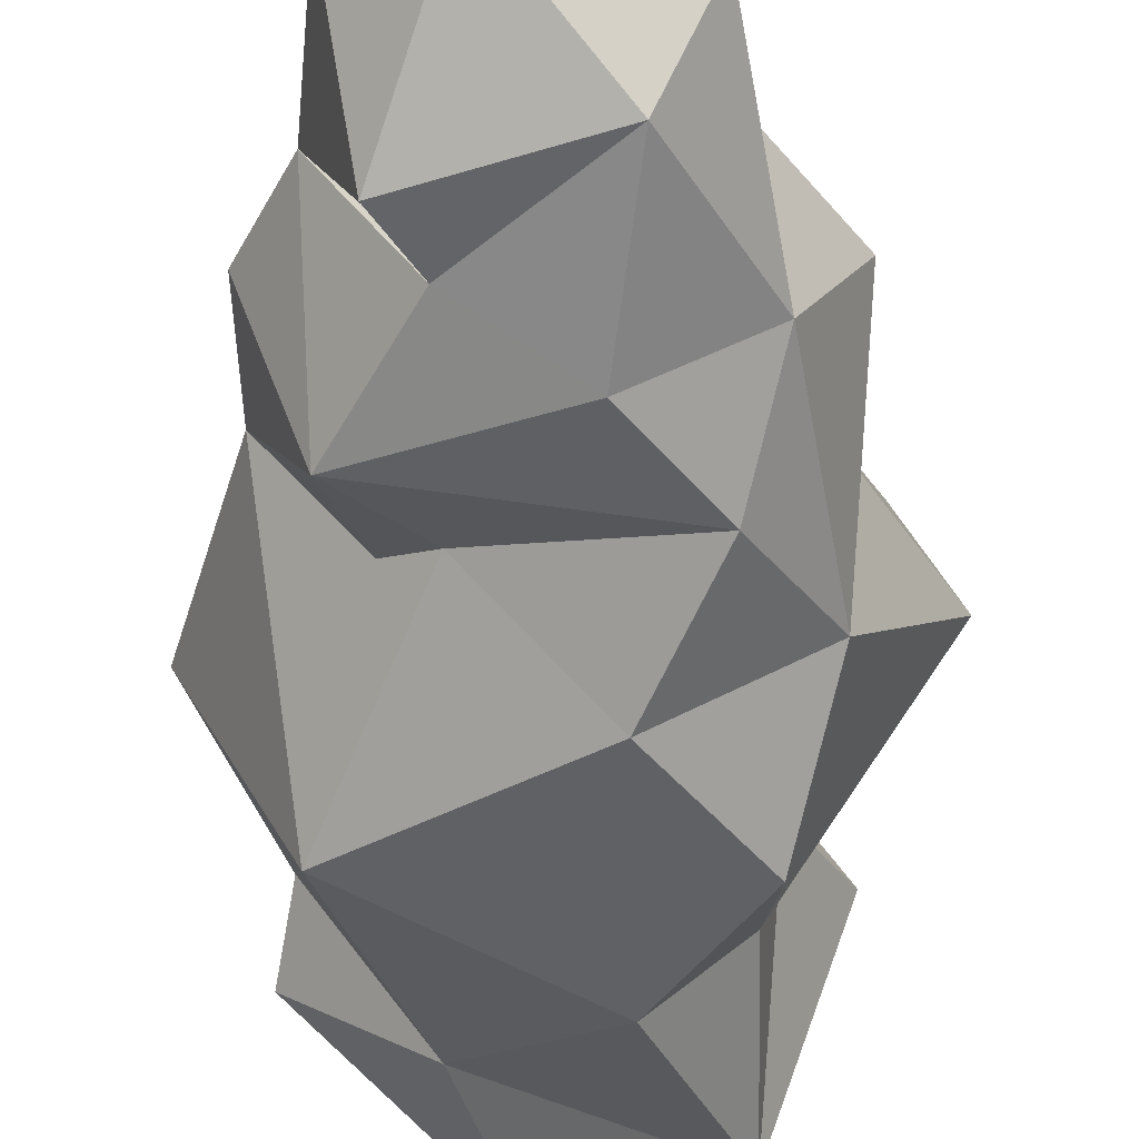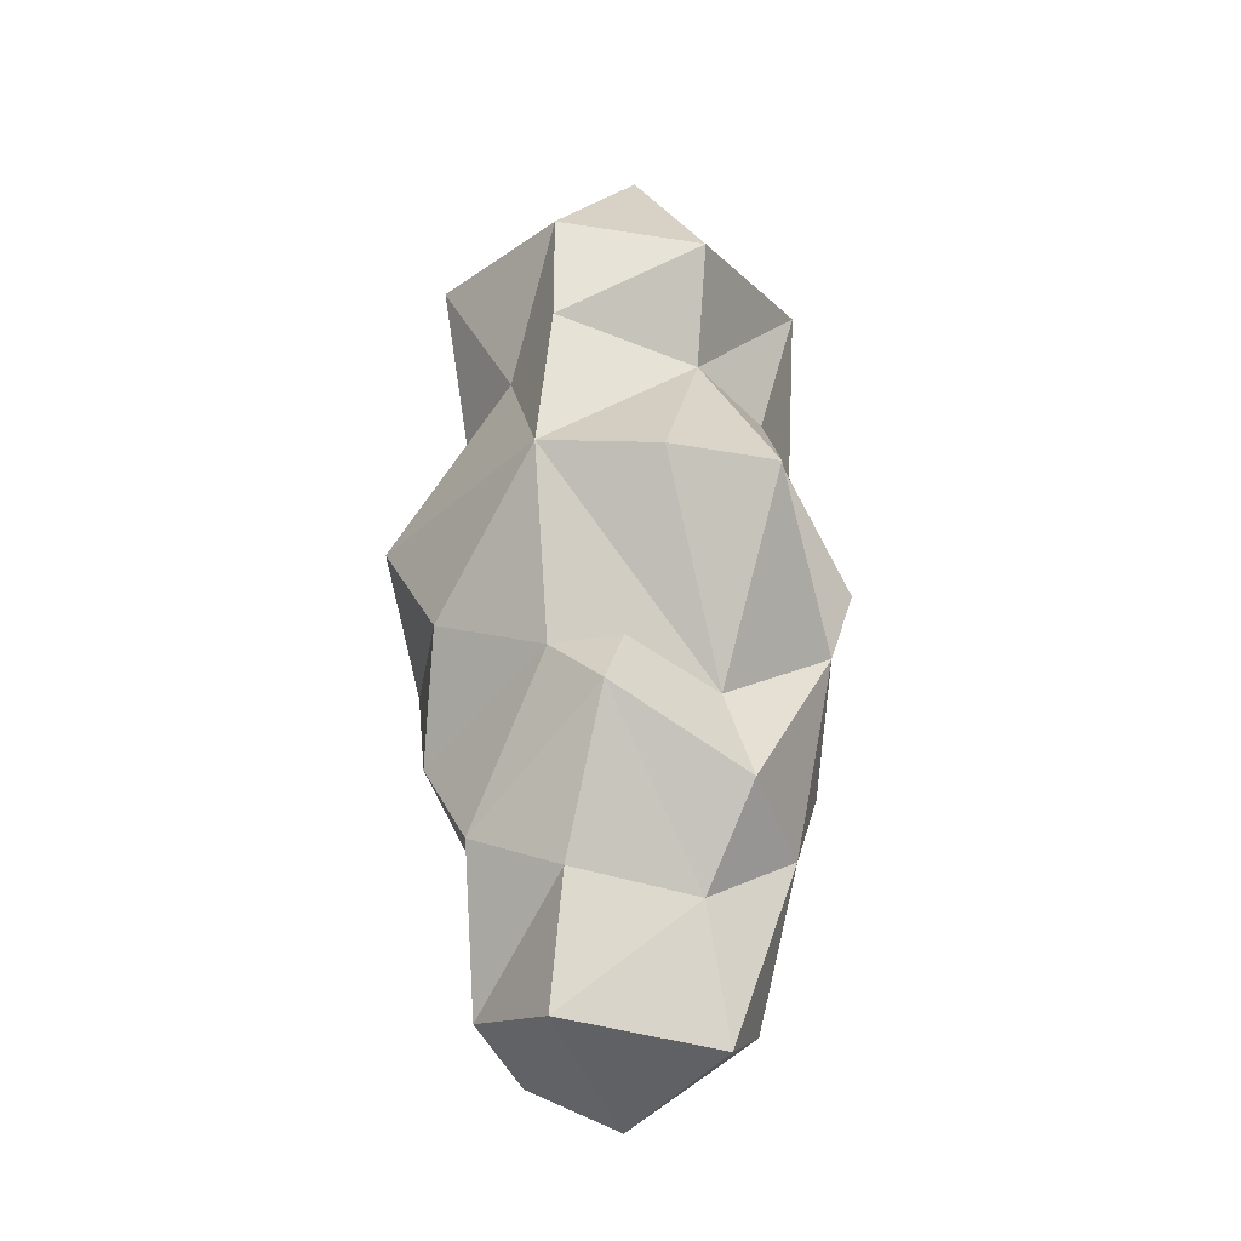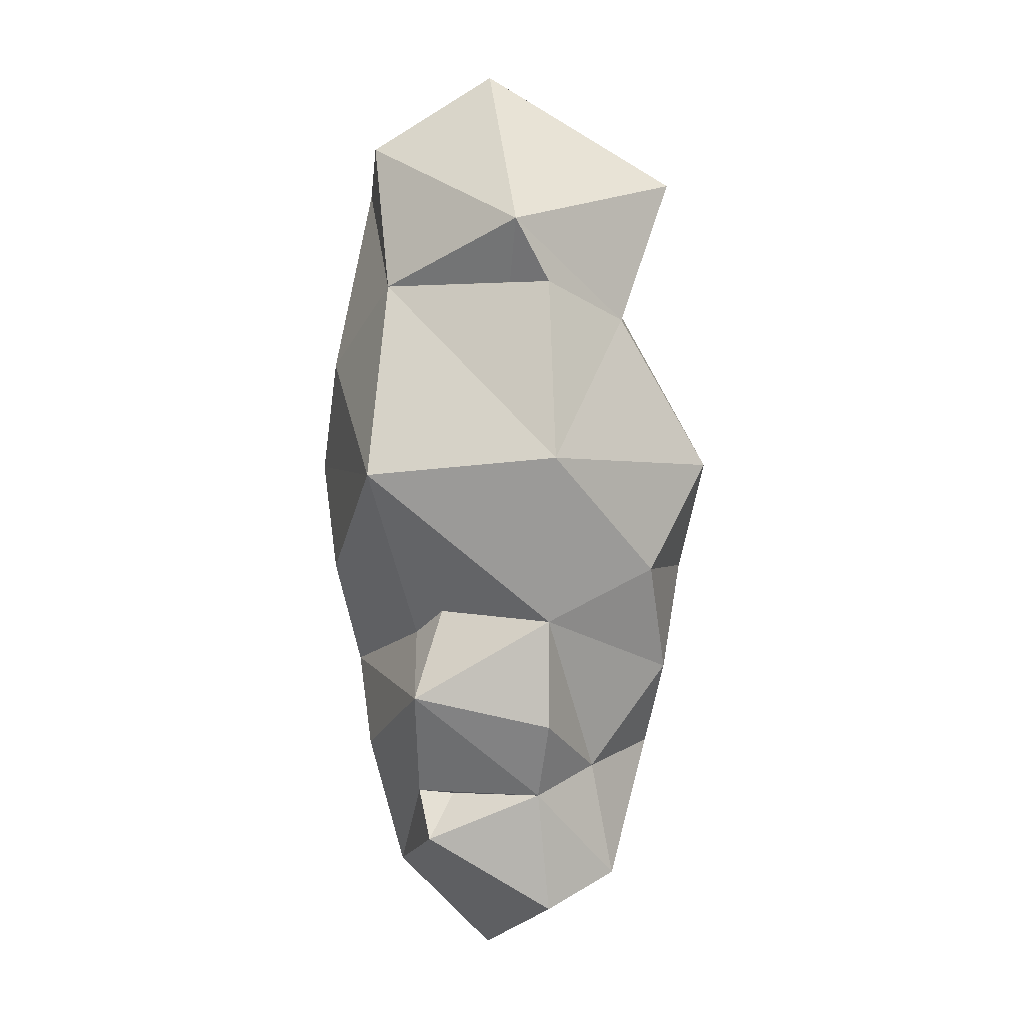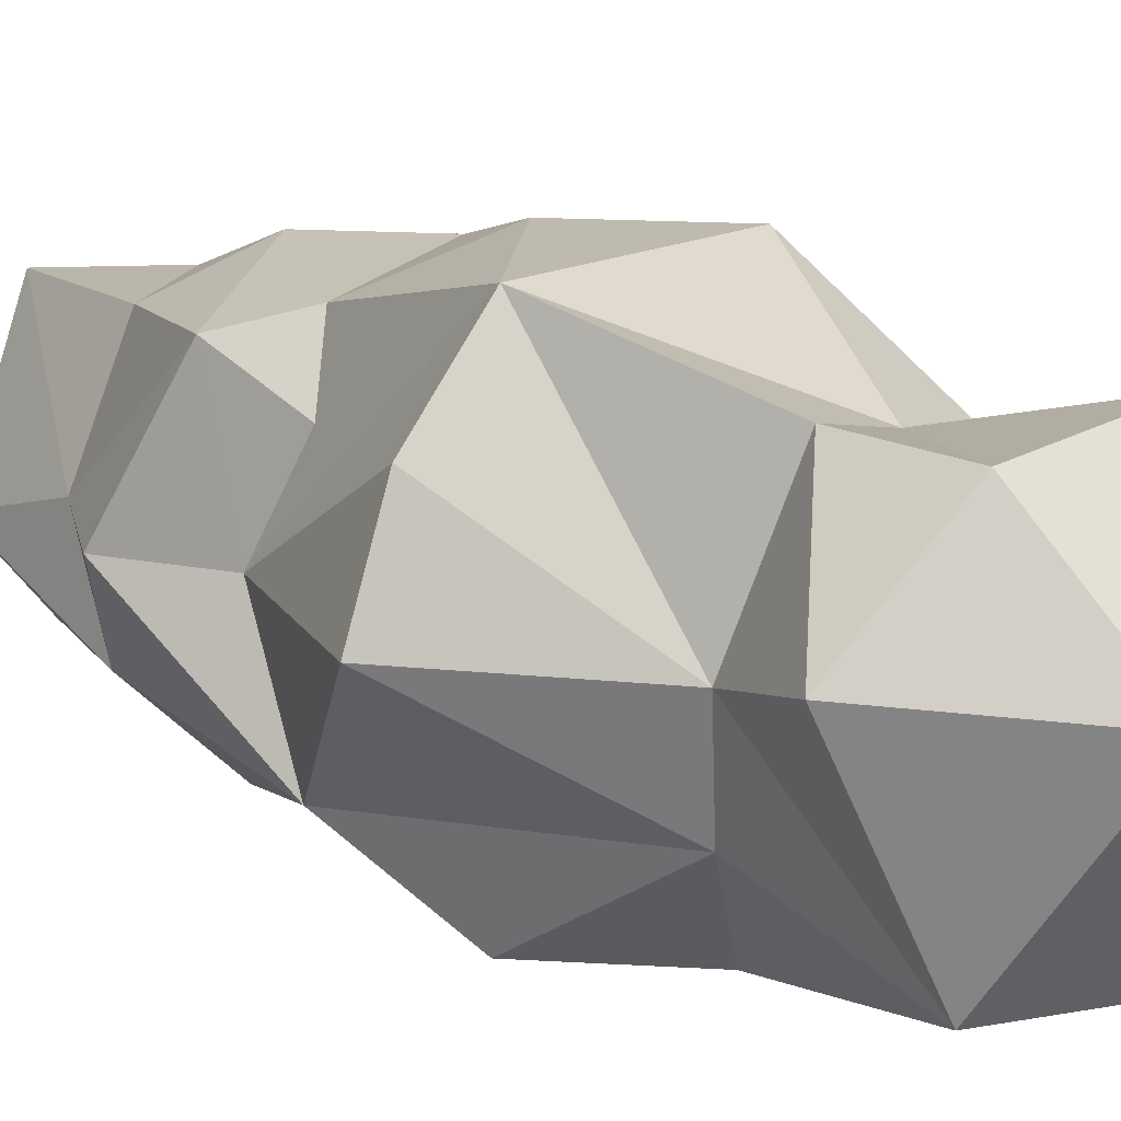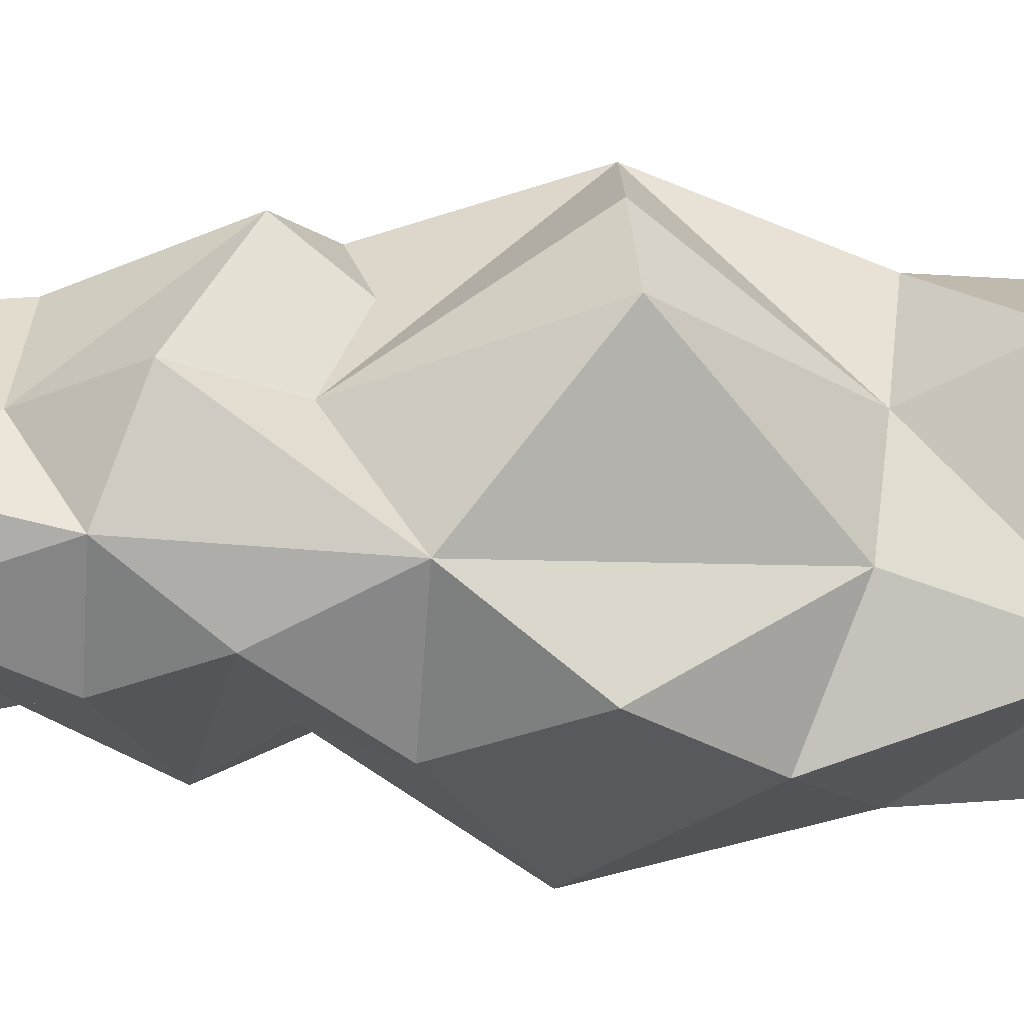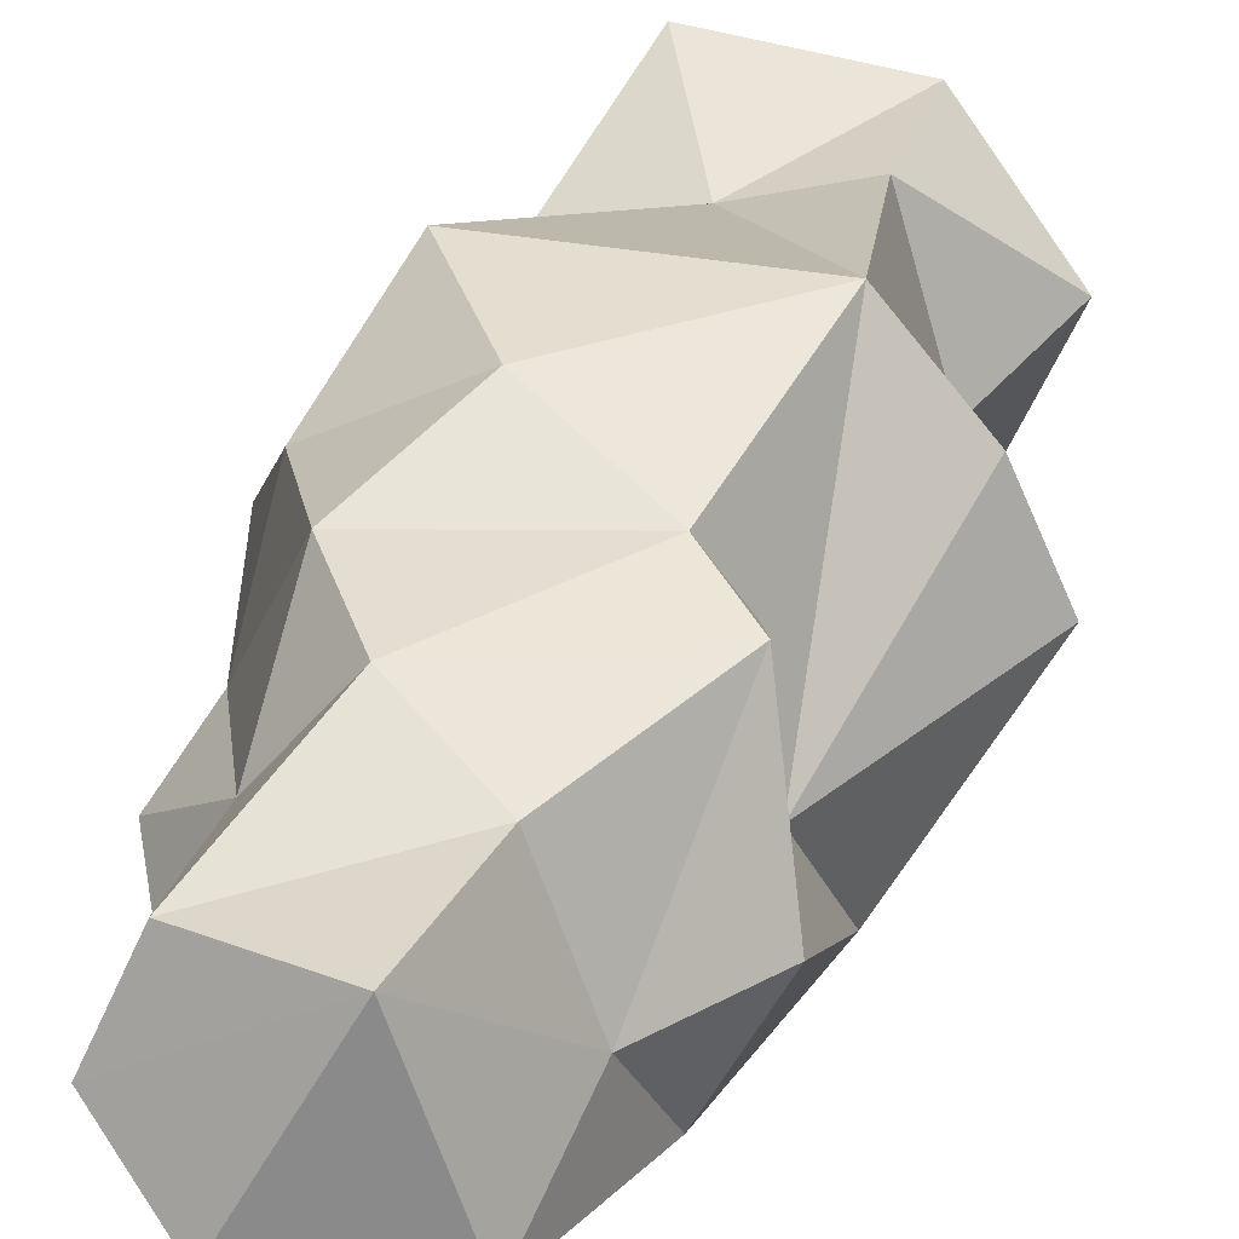
<metadata>
{"format":"obj","ext":"obj","renderer":"f3d","projection":"perspective","resolution":1024,"background":"white","views":[{"elev":-47.5,"azim":-178.4,"up":"+Y"},{"elev":-30.6,"azim":-131.3,"up":"+Z"},{"elev":0.5,"azim":75.5,"up":"+Z"},{"elev":18.7,"azim":-47.6,"up":"+Y"},{"elev":-30.6,"azim":-95.1,"up":"+Y"},{"elev":36.1,"azim":-161.4,"up":"+Y"}]}
</metadata>
<code>
o Icosphere.002
v -0.2031 -1.063 0.625
v 0.7903 -1.044 -0.06779
v -0.6572 -1.063 0
v -0.2031 -1.063 -0.625
v -0.8602 -0.6572 -0.625
v 0.3286 -0.6572 -1.011
v 1.27 -0.04818 0.02727
v 0 0 1.25
v -0.7076 0.09275 0.9291
v -0.7347 0 -1.011
v -1.307 0.1065 0.01805
v -1.063 0.6572 0
v 0.8602 0.6572 -0.625
v 0.6572 1.063 0
v -0.6325 1.121 0.02881
v 0.2031 1.063 -0.625
v 0.6823 -0.7433 -1.378
v -0.5257 -0.8507 -1.232
v -0.1625 -0.8507 -1.732
v -0.6882 -0.5257 -1.732
v 0.9511 0 -0.9226
v 0.9511 0 -1.541
v 0.3784 -0.3318 -0.3337
v -0.4134 0.1808 -0.2924
v -0.5878 0 -2.041
v -0.9511 0 -1.541
v 0 0 -2.232
v 0.5257 0.8507 -1.232
v -0.4253 0.8507 -0.9226
v -0.7363 0.7589 -1.198
v 0.1625 0.8507 -1.732
v 0.319 -0.638 -1.972
v 0.4959 -0.6138 -2.241
v -0.2892 -0.6206 -2.494
v 0.7133 0 -1.972
v 0.6255 0.09056 -2.672
v 0.2161 -0.1057 -1.46
v -0.295 0.2141 -1.529
v -0.5221 -0.2174 -2.725
v 0.1981 -0.1819 -2.942
v 0.5161 0.3943 -1.829
v 0.4579 0.5392 -2.501
v -0.319 0.638 -1.972
v -0.2042 0.6228 -2.67
v 0.163 -0.8778 1.921
v 0.4253 -0.8507 1.061
v -0.5983 -0.7637 1.751
v -0.6082 -0.4693 0.8659
v 1.035 -0.221 1.41
v 0.9511 0 1.061
v 0.3234 -0.1999 2.361
v -0.3575 0.221 2.343
v 0.445 -0.1652 0.4689
v -0.3278 0.2546 0.3796
v -0.9831 0.2773 1.49
v 0.6882 0.5257 0.8704
v 0.4945 0.8802 1.719
v -0.4253 0.8507 1.679
v -0.4253 0.8507 1.061
v 0.1042 0.7003 0.9684
f 3 2 1
f 3 4 2
f 46 2 7
f 9 46 8
f 2 6 21
f 46 7 50
f 5 10 37
f 2 21 7
f 9 59 15
f 10 12 15
f 7 13 14
f 14 16 15
f 14 13 16
f 13 29 16
f 16 29 15
f 29 10 15
f 12 9 15
f 15 59 60
f 60 14 15
f 60 56 14
f 56 7 14
f 7 21 13
f 21 29 13
f 37 10 29
f 11 12 10
f 11 9 12
f 9 8 59
f 50 7 56
f 21 37 29
f 21 6 37
f 6 5 37
f 10 5 11
f 5 48 11
f 11 48 9
f 8 46 50
f 2 4 6
f 4 5 6
f 4 3 5
f 3 48 5
f 3 1 48
f 1 2 46
f 18 6 4
f 23 6 17
f 18 19 17
f 23 17 21
f 17 32 35
f 5 10 26
f 20 25 27
f 17 35 22
f 24 13 16
f 21 41 28
f 28 31 29
f 28 41 31
f 41 43 31
f 31 30 29
f 31 43 30
f 43 25 30
f 30 24 29
f 29 24 16
f 16 28 29
f 16 13 28
f 13 21 28
f 22 41 21
f 22 35 41
f 35 43 41
f 27 25 43
f 26 30 25
f 26 10 30
f 10 24 30
f 23 13 24
f 23 21 13
f 35 27 43
f 35 32 27
f 32 20 27
f 25 20 26
f 20 5 26
f 10 5 24
f 21 17 22
f 17 19 32
f 19 20 32
f 19 18 20
f 18 5 20
f 18 4 5
f 4 24 5
f 6 18 17
f 4 23 24
f 4 6 23
f 34 32 19
f 37 32 33
f 37 33 35
f 33 40 36
f 38 41 31
f 39 25 44
f 42 44 43
f 44 25 43
f 25 38 43
f 43 38 31
f 31 42 43
f 31 41 42
f 41 35 42
f 36 42 35
f 36 44 42
f 40 39 44
f 37 41 38
f 37 35 41
f 36 40 44
f 39 20 25
f 25 20 38
f 35 33 36
f 33 34 40
f 34 39 40
f 34 20 39
f 34 19 20
f 19 38 20
f 32 34 33
f 19 37 38
f 19 32 37
f 51 45 49
f 47 1 46
f 47 55 9
f 49 53 50
f 9 59 54
f 49 56 57
f 57 60 58
f 57 56 60
f 56 54 60
f 60 59 58
f 60 54 59
f 59 55 58
f 55 52 58
f 58 52 57
f 50 56 49
f 50 53 56
f 53 54 56
f 51 57 52
f 51 49 57
f 60 8 50
f 53 48 54
f 54 48 9
f 48 47 9
f 55 47 52
f 46 53 49
f 46 1 53
f 1 48 53
f 1 47 48
f 45 52 47
f 49 45 46
f 45 47 46
f 45 51 52
f 50 56 60
f 48 46 9
f 9 55 59
f 60 59 8
f 48 1 46

</code>
